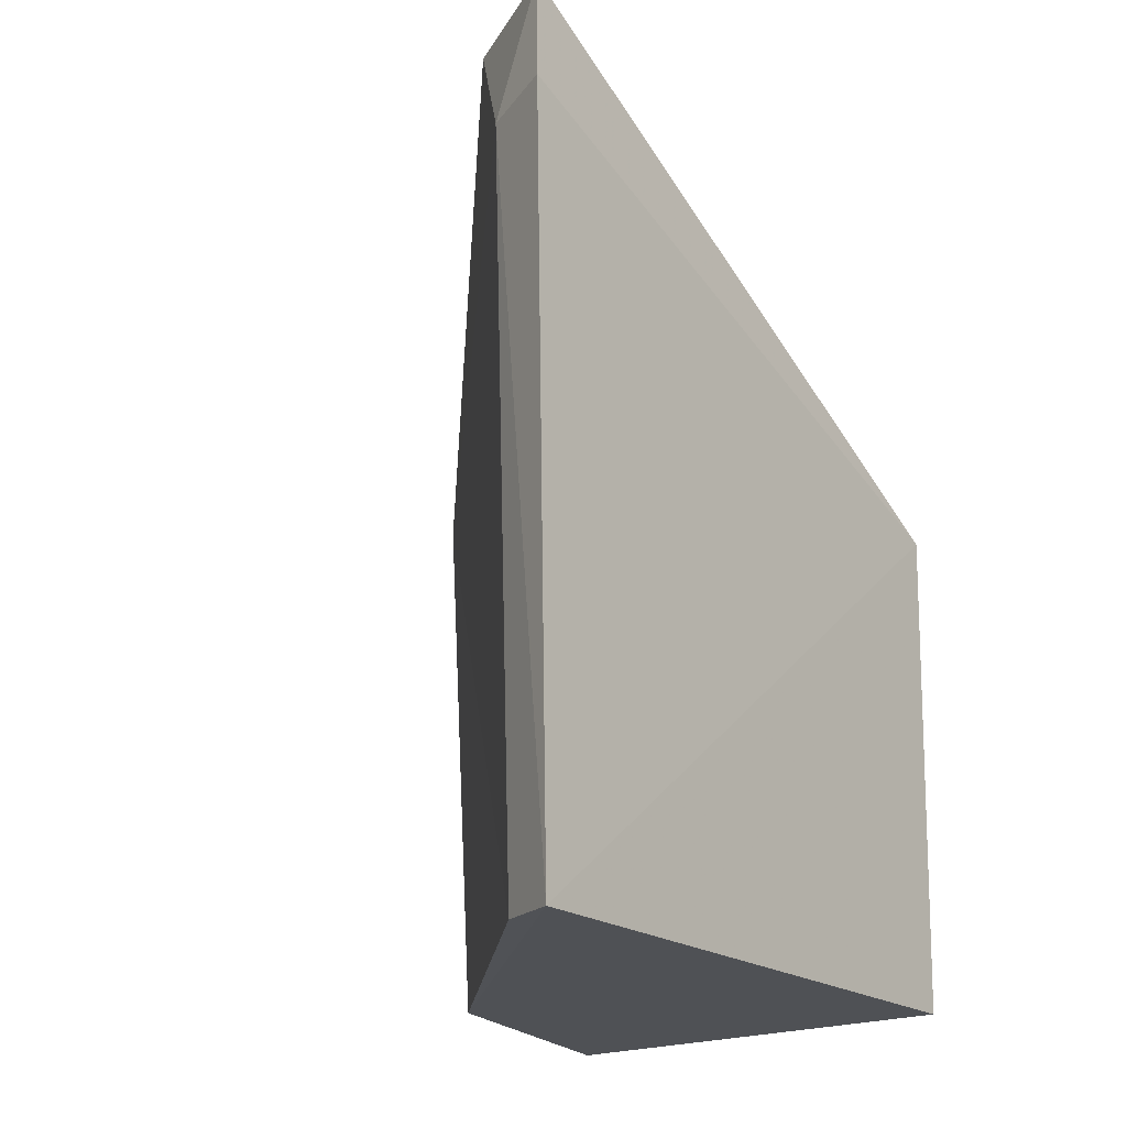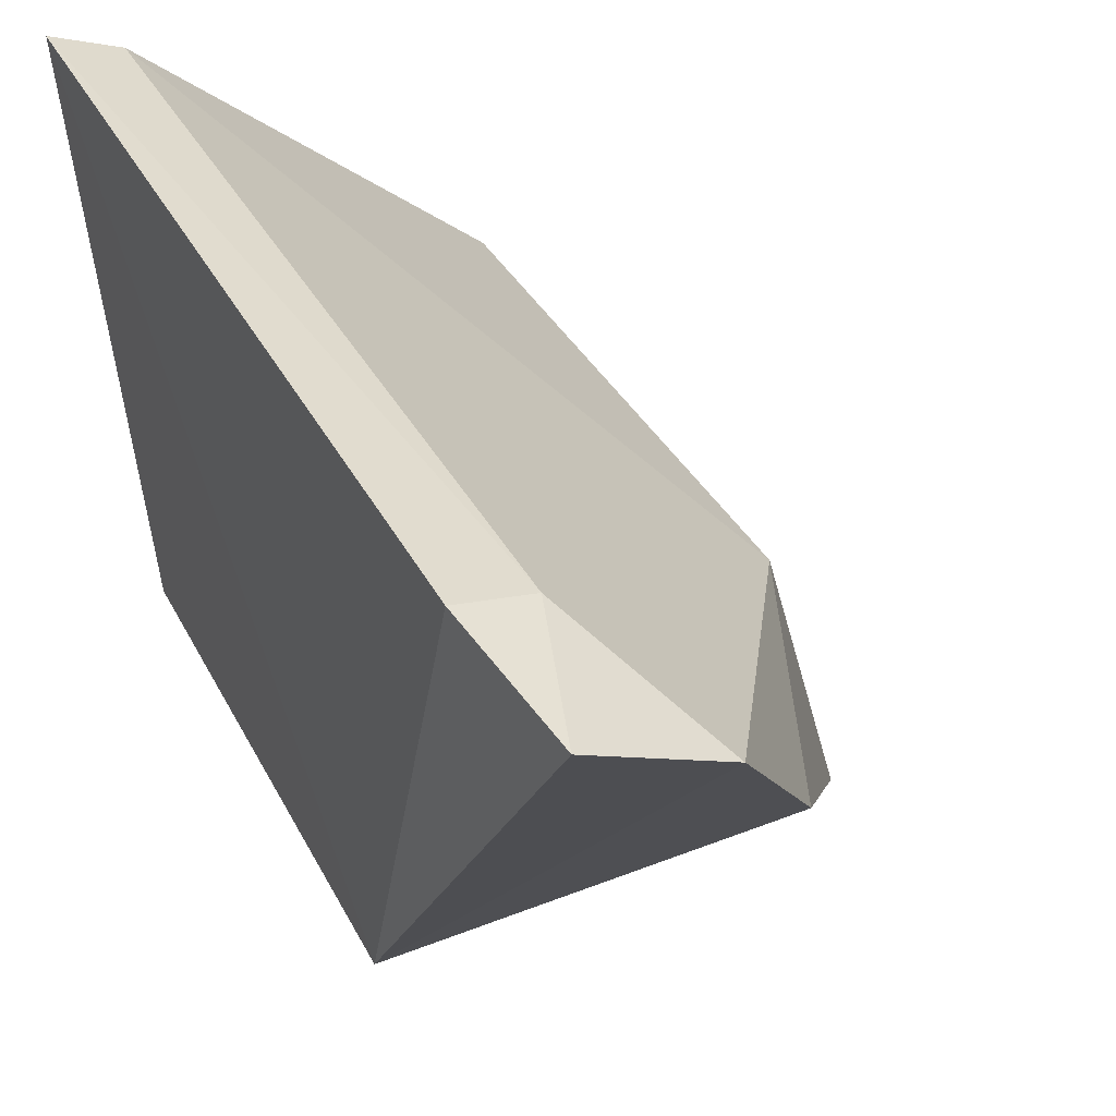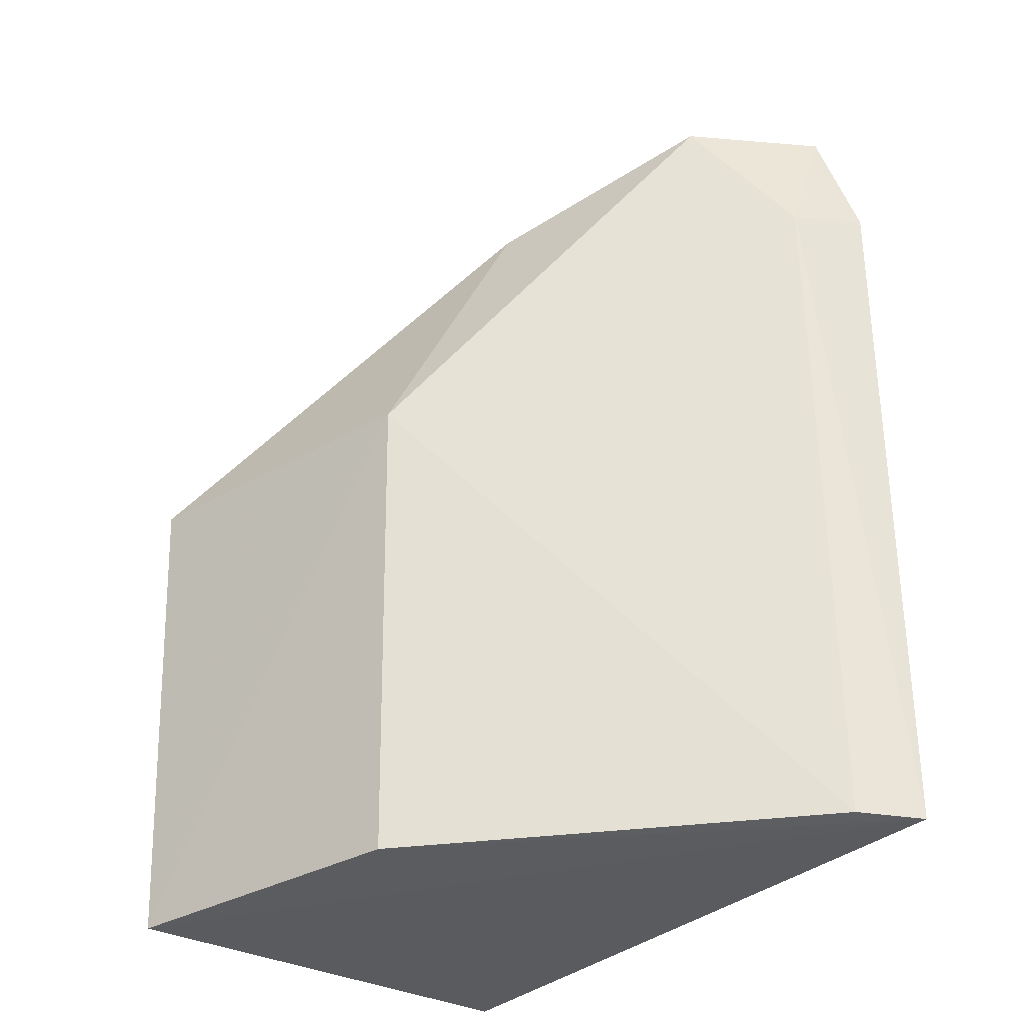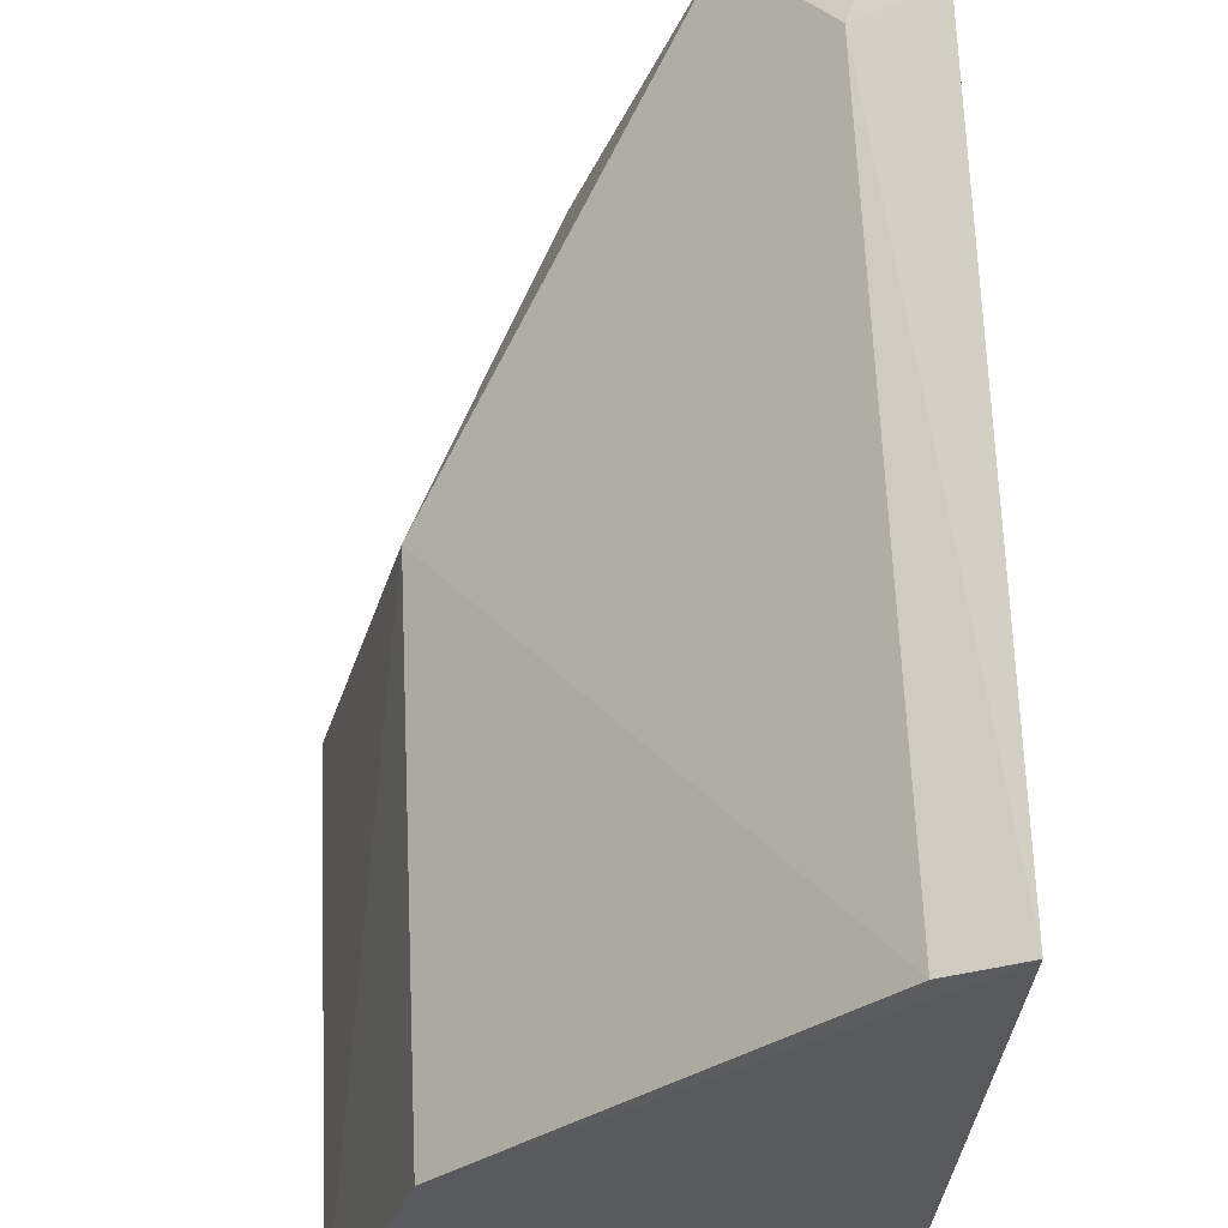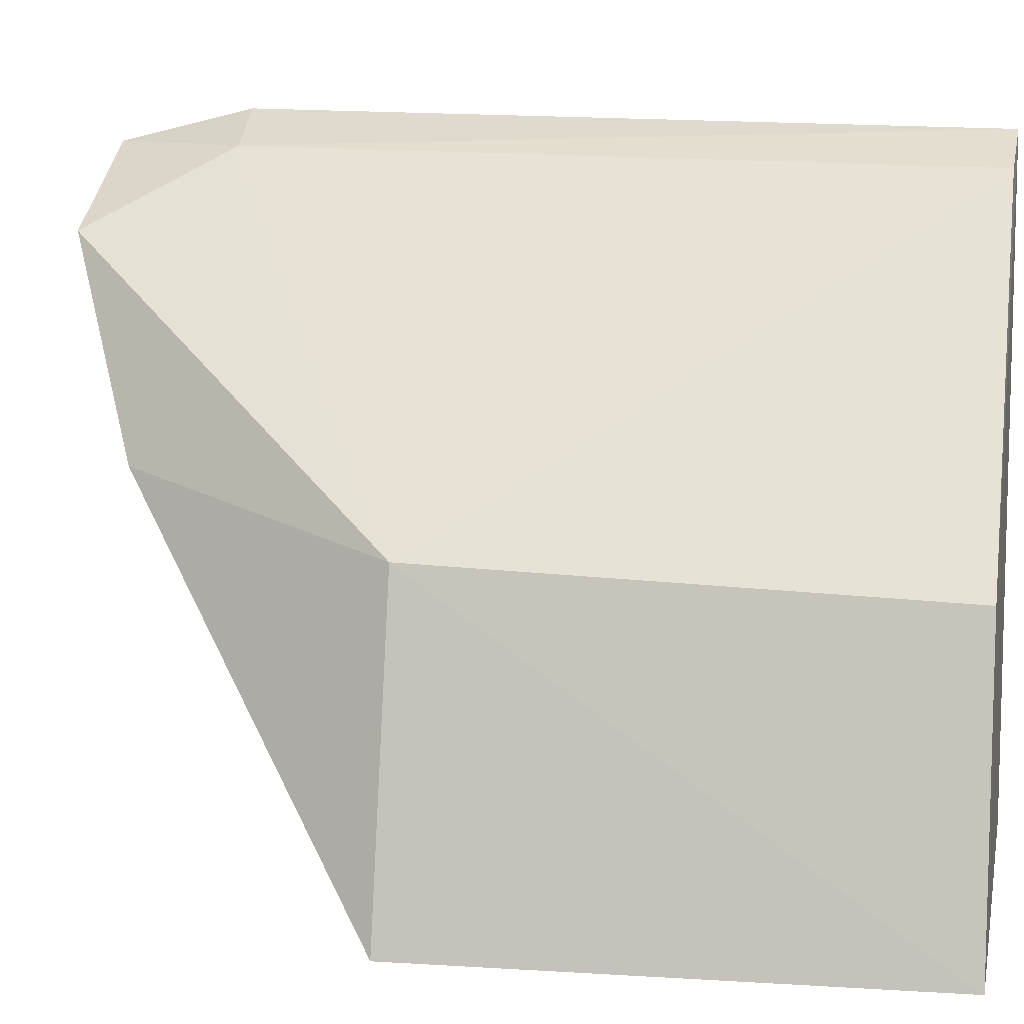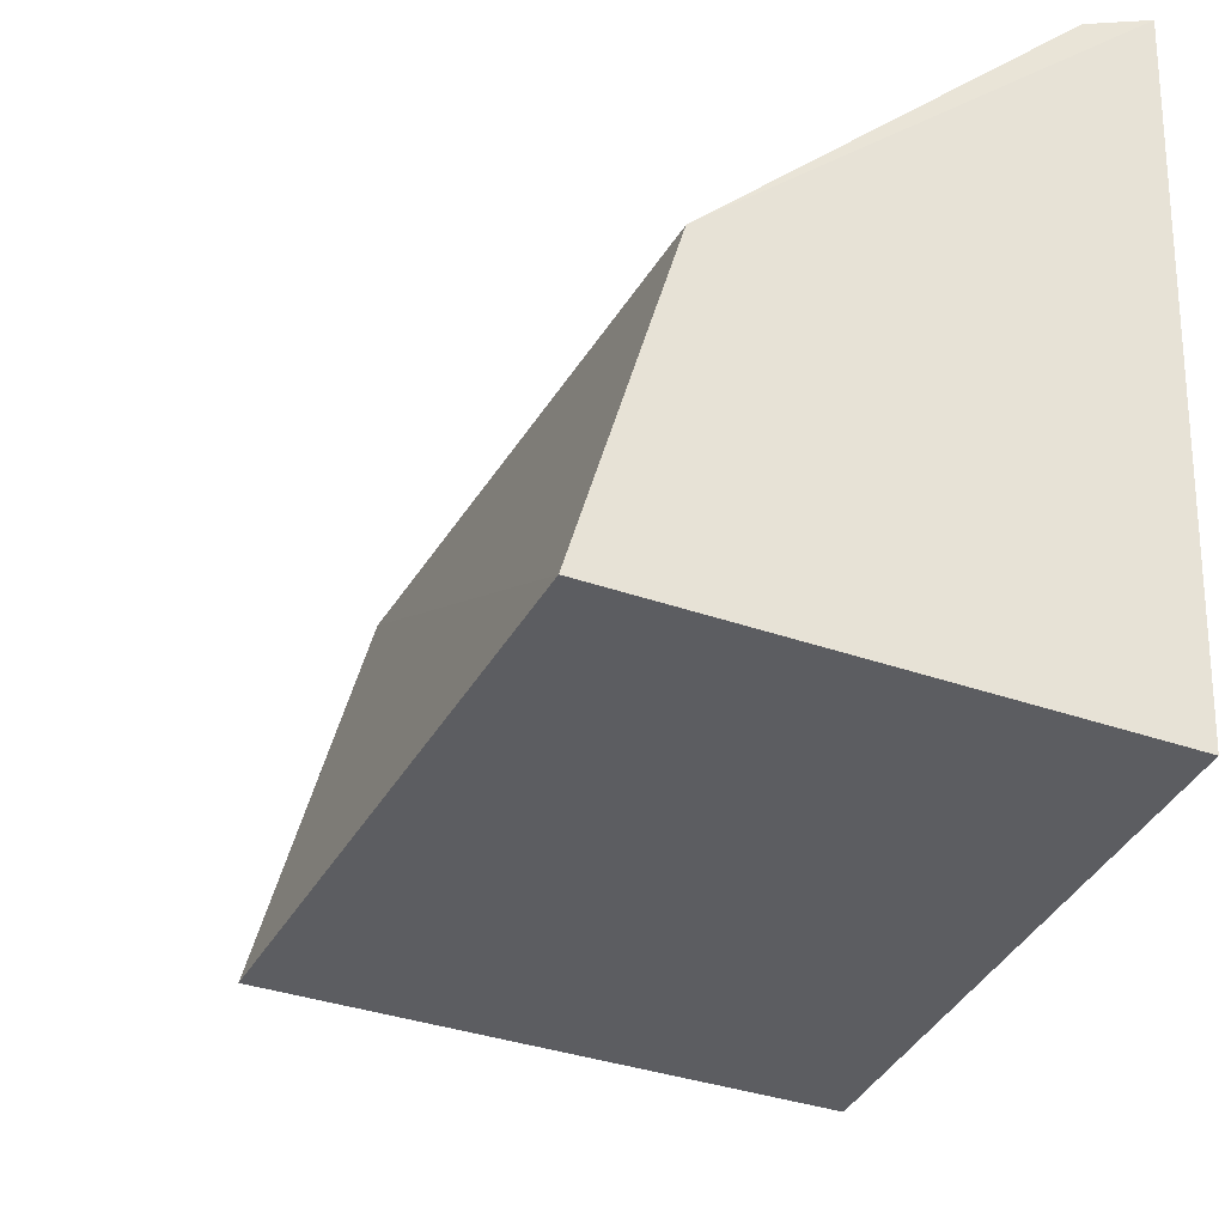
<metadata>
{"format":"obj","ext":"obj","renderer":"f3d","projection":"perspective","resolution":1024,"background":"white","views":[{"elev":-19.0,"azim":38.7,"up":"+Y"},{"elev":44.4,"azim":152.9,"up":"+Z"},{"elev":-33.2,"azim":-37.2,"up":"+Y"},{"elev":60.4,"azim":-0.8,"up":"+Z"},{"elev":12.3,"azim":-77.5,"up":"+Z"},{"elev":-35.6,"azim":-24.0,"up":"+Z"}]}
</metadata>
<code>
v -0.04822 -0.004528 0.14
v -0.048 -0.03839 0.1395
v -0.04956 -0.01587 0.1089
v -0.07062 -0.01586 0.109
v -0.06666 -0.0157 0.1238
v -0.06978 -0.03907 0.1094
v -0.05536 0.001164 0.1351
v -0.04968 -0.03877 0.1093
v -0.06585 -0.03881 0.1232
v -0.04944 0.001208 0.1385
v -0.06073 -0.002879 0.1259
v -0.05093 -0.03835 0.1381
v -0.05161 -0.004973 0.1385
f 1 2 3
f 6 4 3
f 6 5 4
f 8 6 3
f 8 3 2
f 8 2 6
f 9 6 2
f 9 5 6
f 10 1 3
f 10 3 7
f 11 7 3
f 11 3 4
f 11 4 5
f 11 5 7
f 12 9 2
f 12 5 9
f 13 10 7
f 13 1 10
f 13 7 5
f 13 5 12
f 13 12 2
f 13 2 1

</code>
